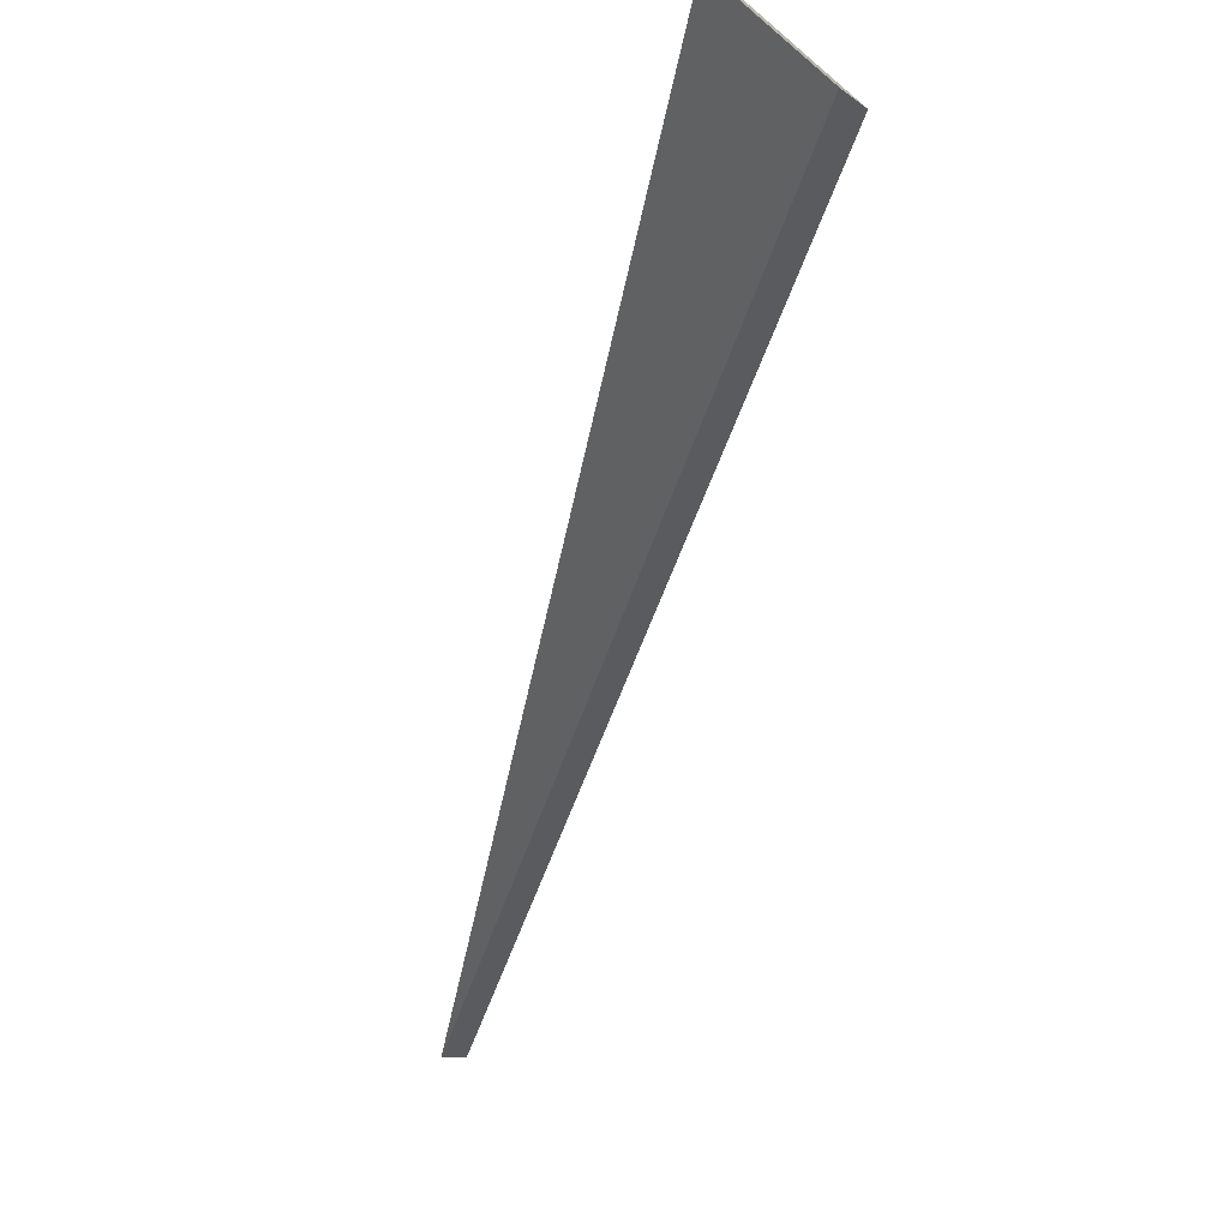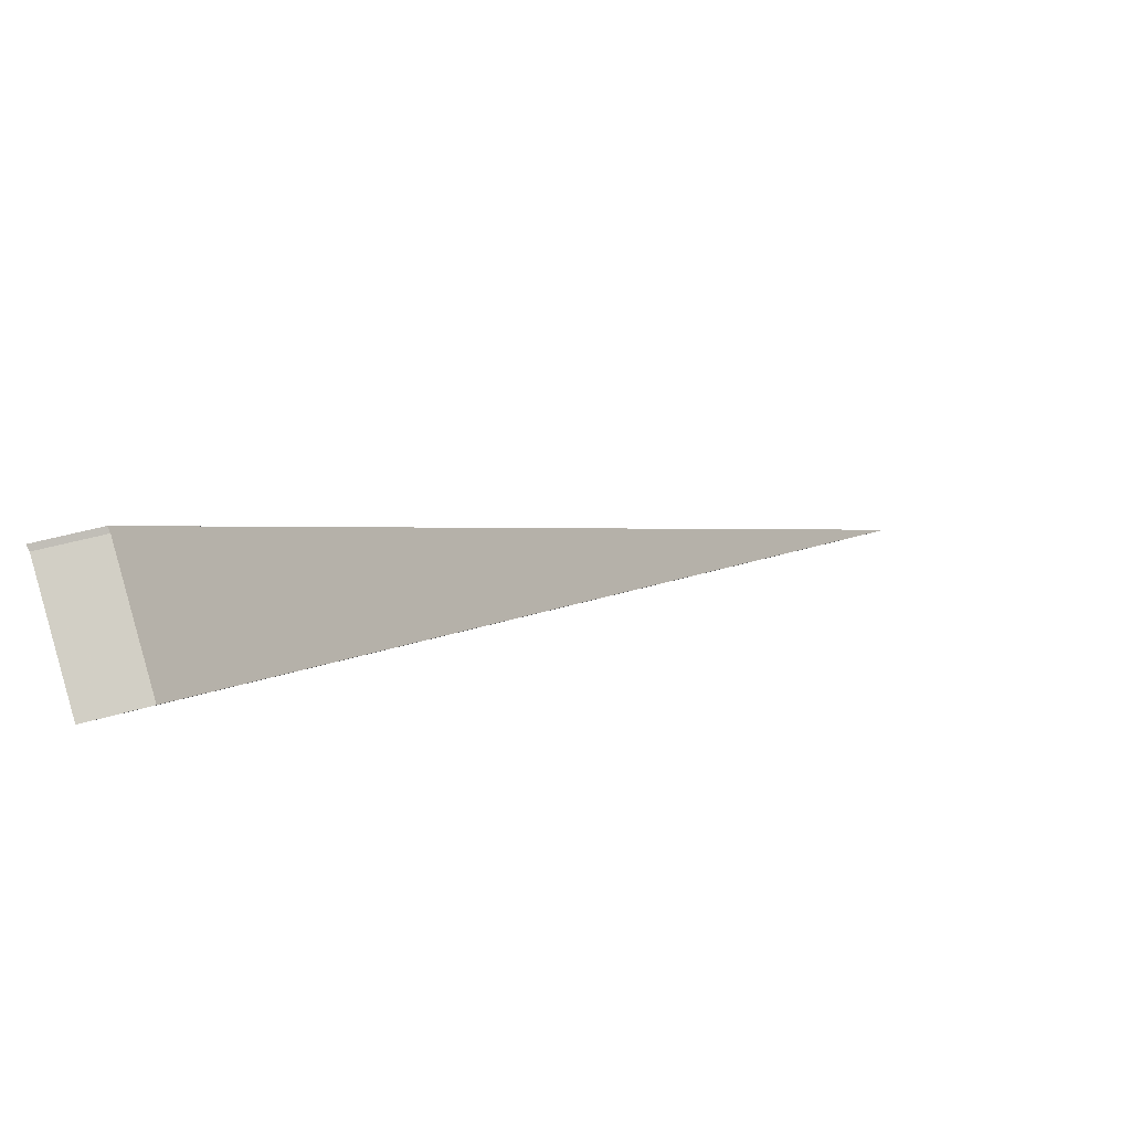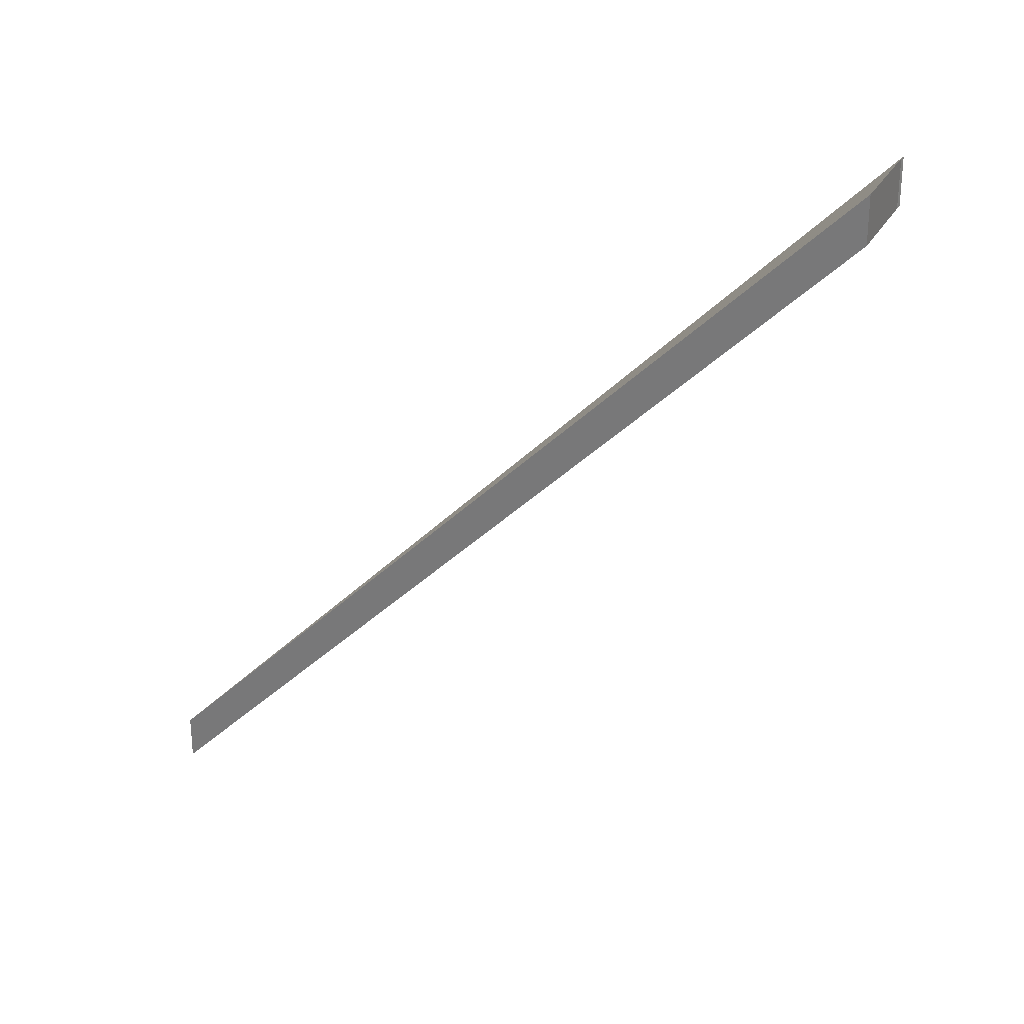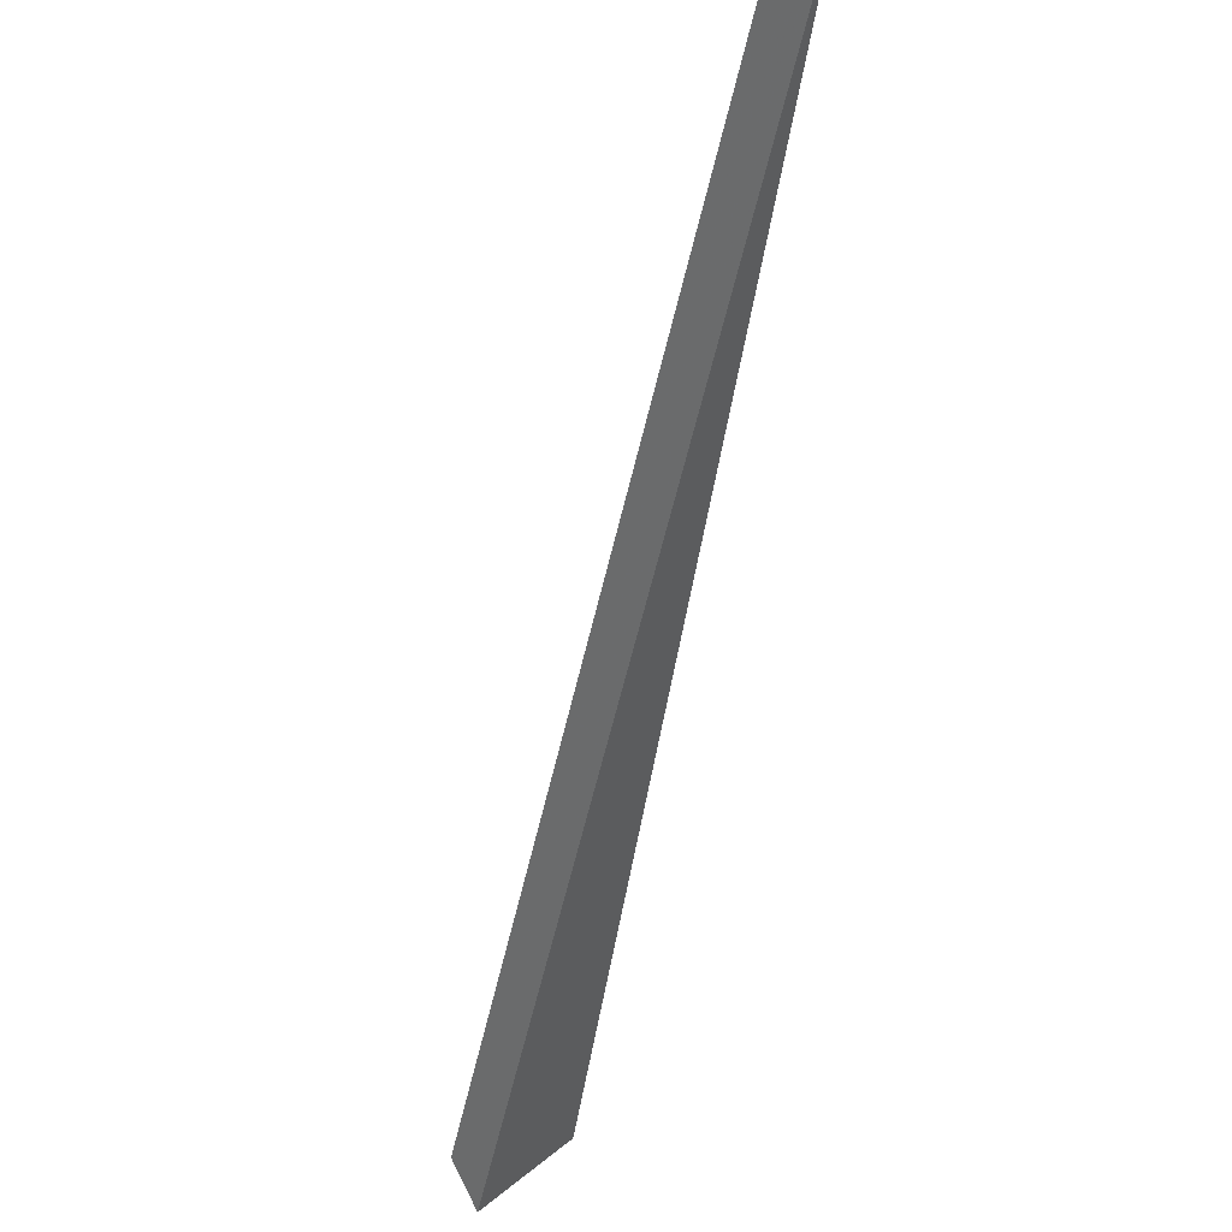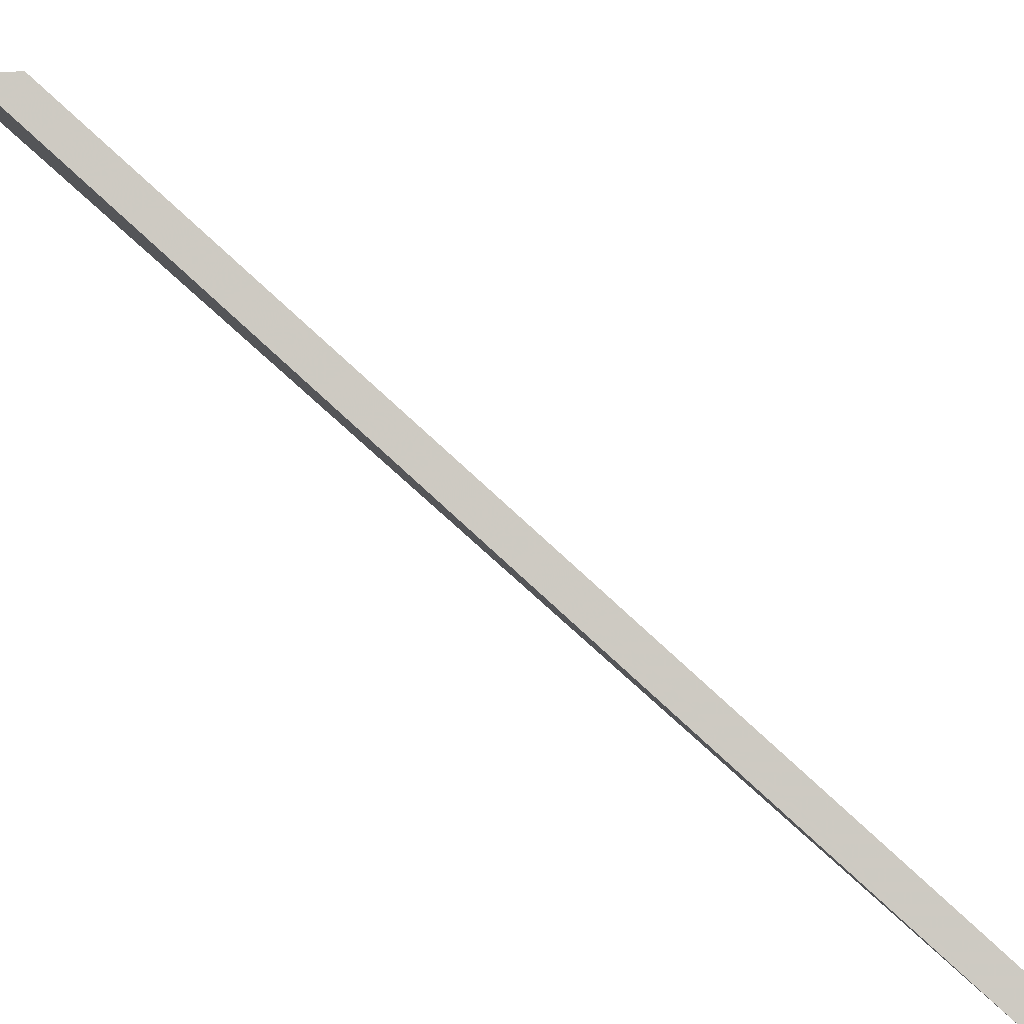
<metadata>
{"format":"obj","ext":"obj","renderer":"f3d","projection":"perspective","resolution":1024,"background":"white","views":[{"elev":-6.6,"azim":-157.4,"up":"+Z"},{"elev":37.7,"azim":-111.4,"up":"+Z"},{"elev":27.4,"azim":-110.3,"up":"+Y"},{"elev":-78.0,"azim":24.2,"up":"+Z"},{"elev":-54.4,"azim":-86.1,"up":"+Z"}]}
</metadata>
<code>
v 0.1037 -0.03518 1.906
v 0.07456 0.008577 1.939
v 0.07442 0.00852 1.939
v 0.07032 0.008473 1.935
v 0.07442 0.01115 1.939
v 0.07442 0.00852 1.939
v 0.07456 0.008577 1.939
v 0.07456 0.01121 1.939
v 0.07456 0.01121 1.939
v 0.07456 0.008577 1.939
v 0.1037 -0.03518 1.906
v 0.1037 -0.03255 1.906
v 0.1037 -0.03255 1.906
v 0.1037 -0.03518 1.906
v 0.07032 0.008473 1.935
v 0.07032 0.01111 1.935
v 0.07032 0.01111 1.935
v 0.07032 0.008473 1.935
v 0.07442 0.00852 1.939
v 0.07442 0.01115 1.939
v 0.1037 -0.03255 1.906
v 0.07032 0.01111 1.935
v 0.07442 0.01115 1.939
v 0.07456 0.01121 1.939
f 1 2 3
f 1 3 4
f 5 6 7
f 5 7 8
f 9 10 11
f 9 11 12
f 13 14 15
f 13 15 16
f 17 18 19
f 17 19 20
f 21 22 23
f 21 23 24

</code>
